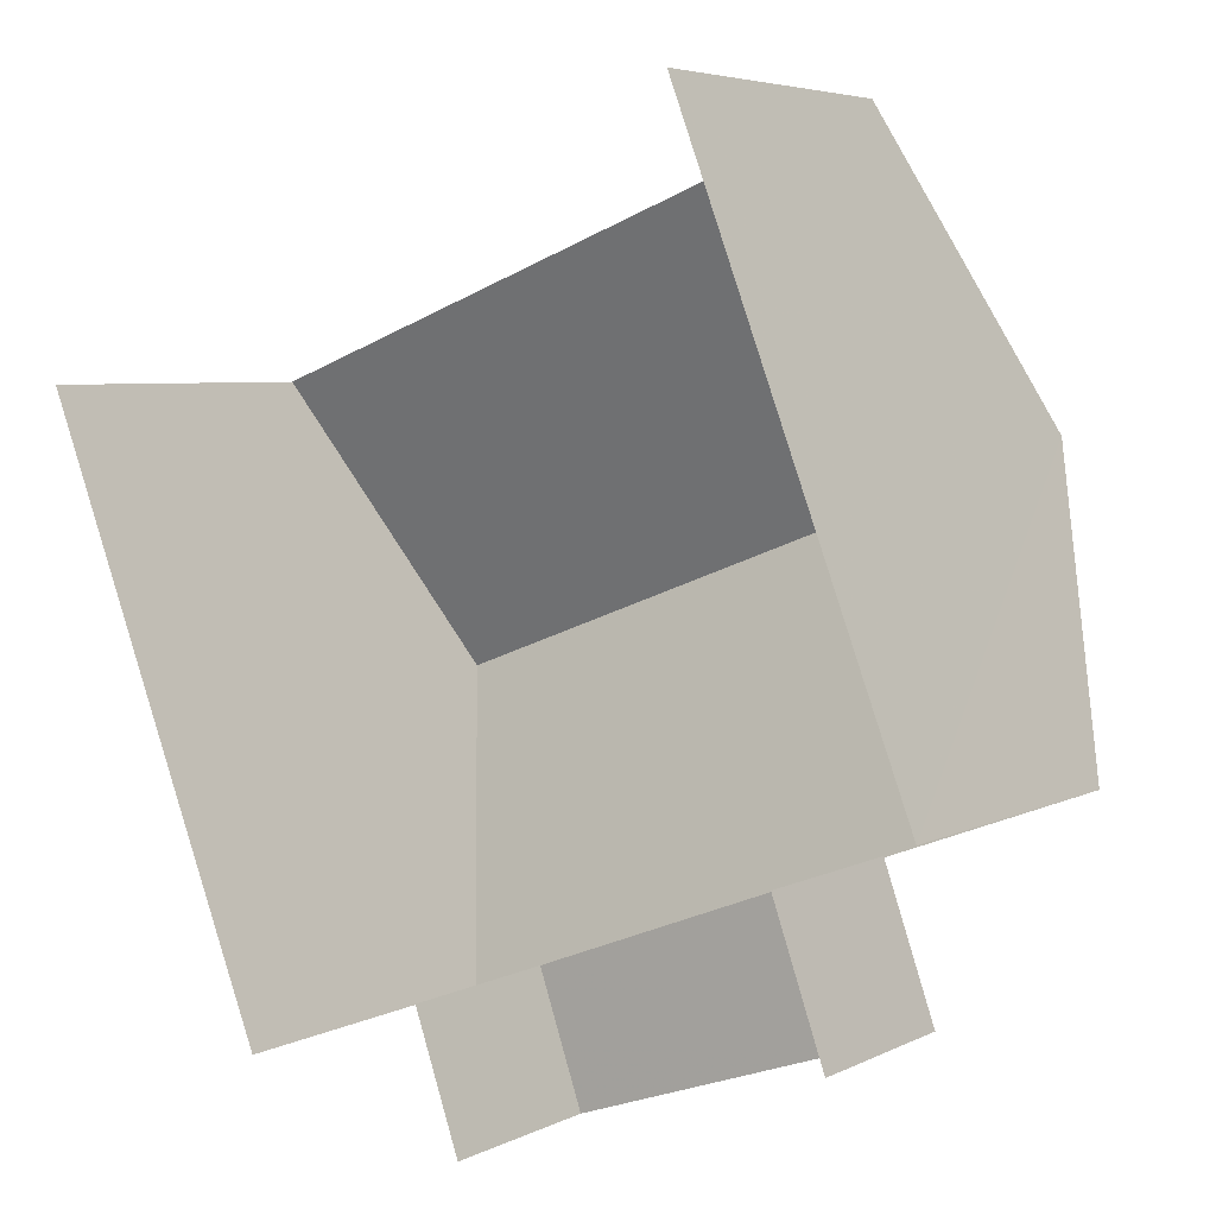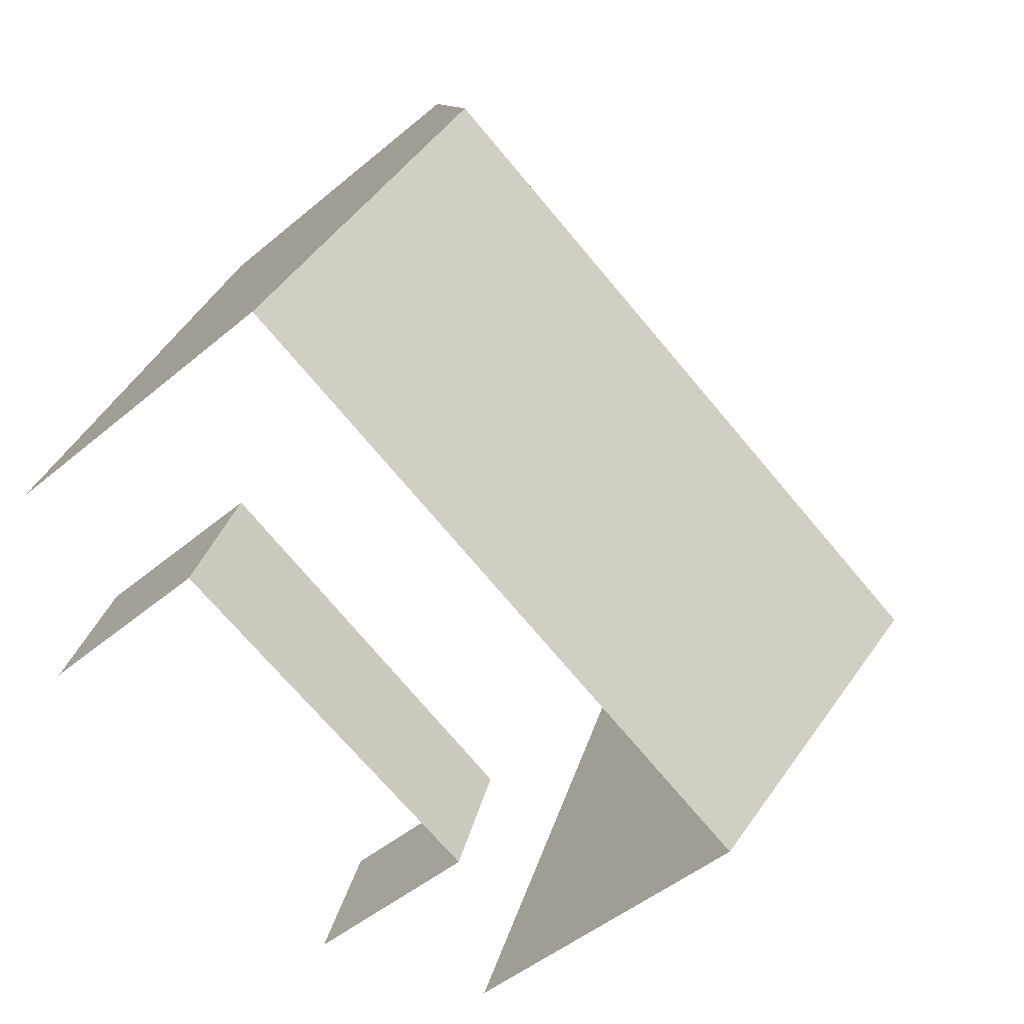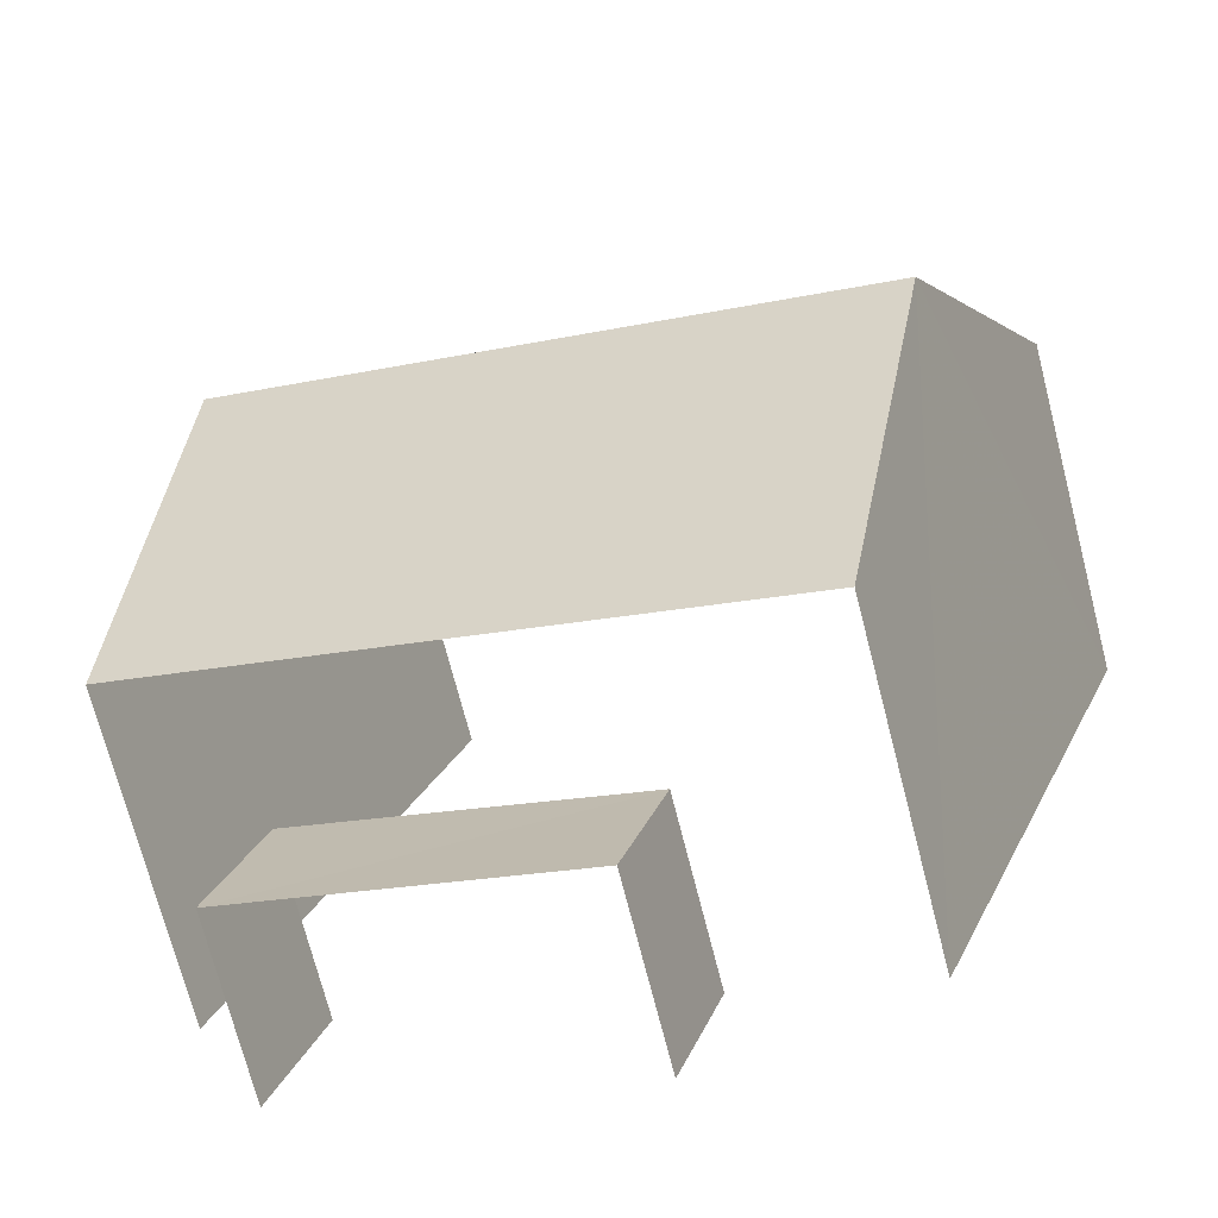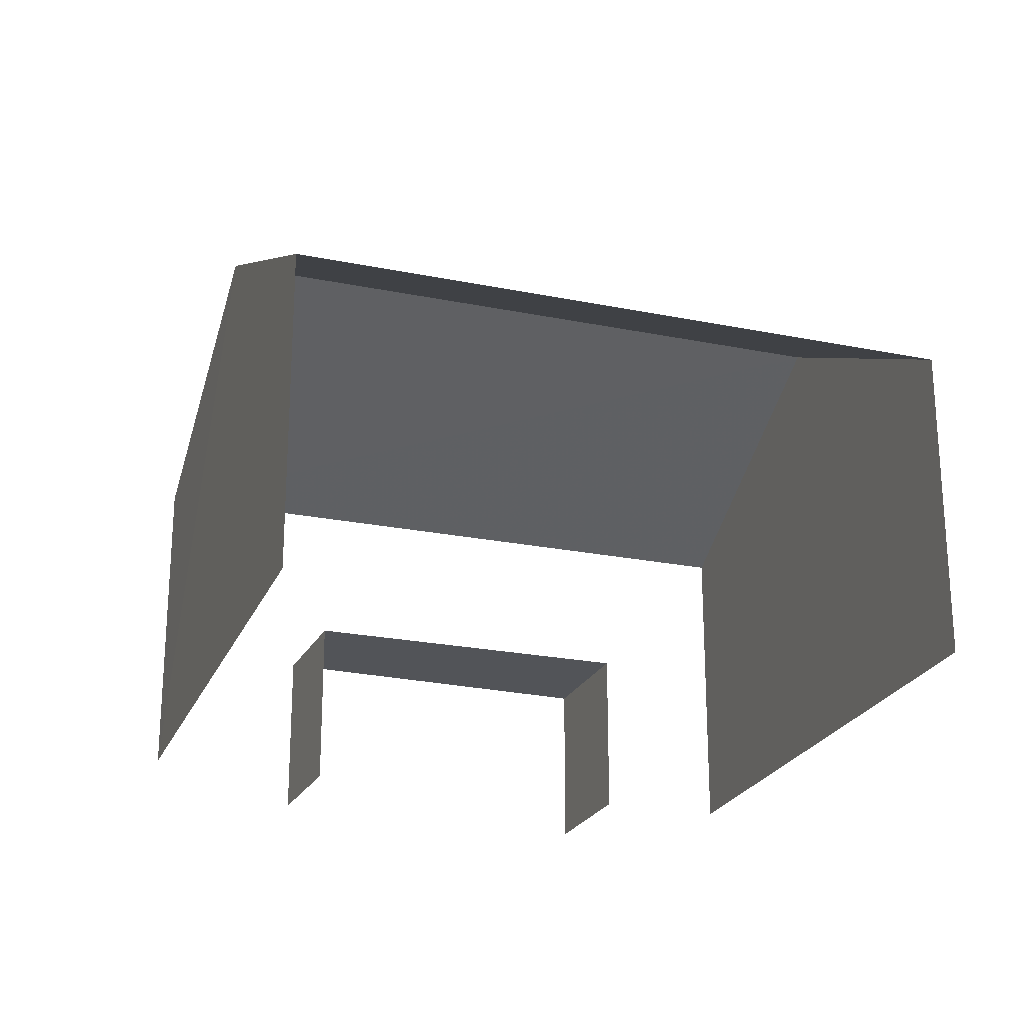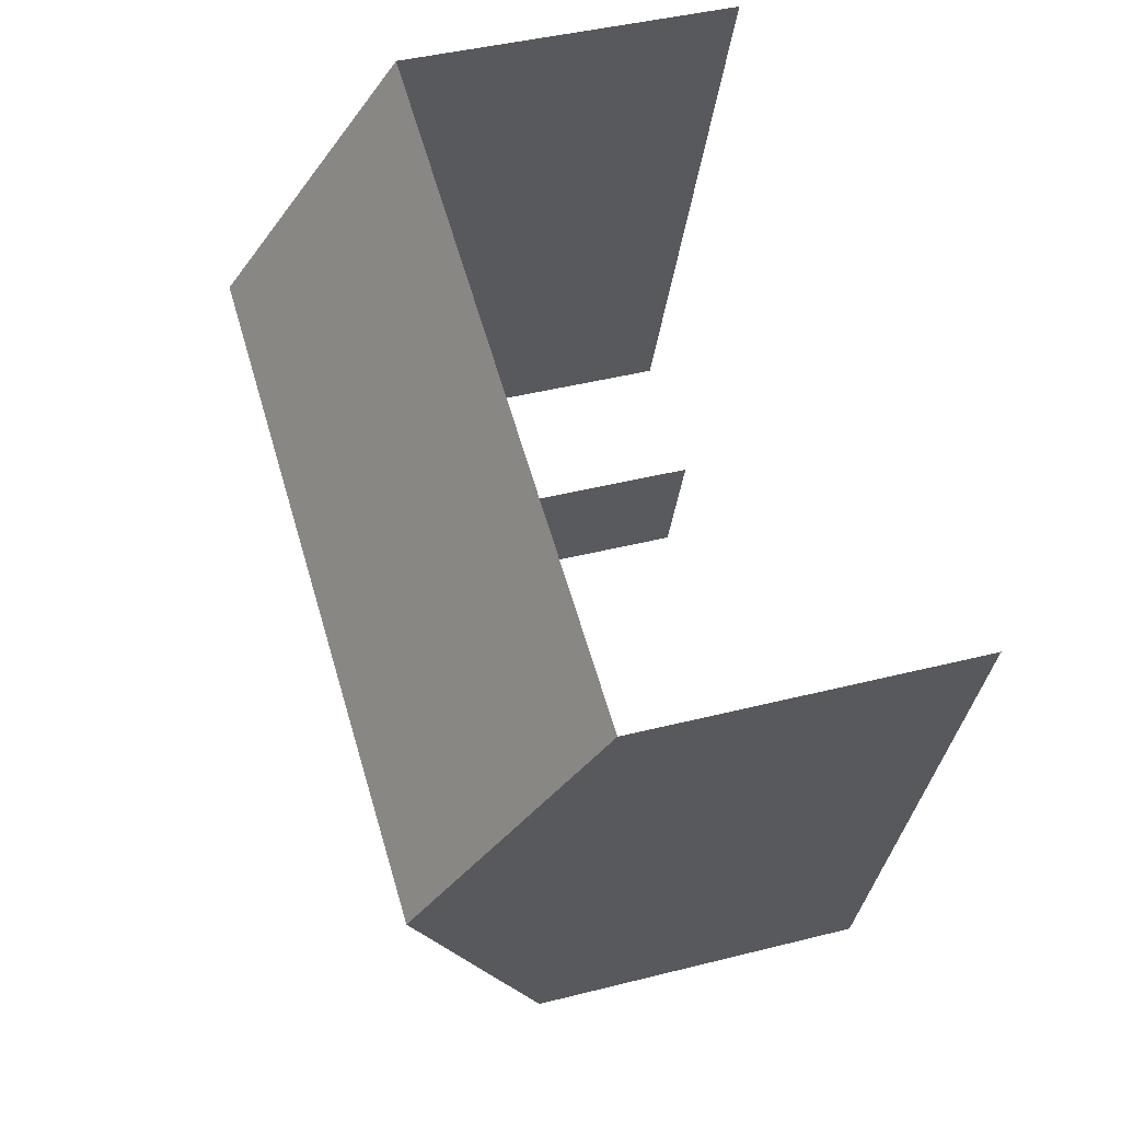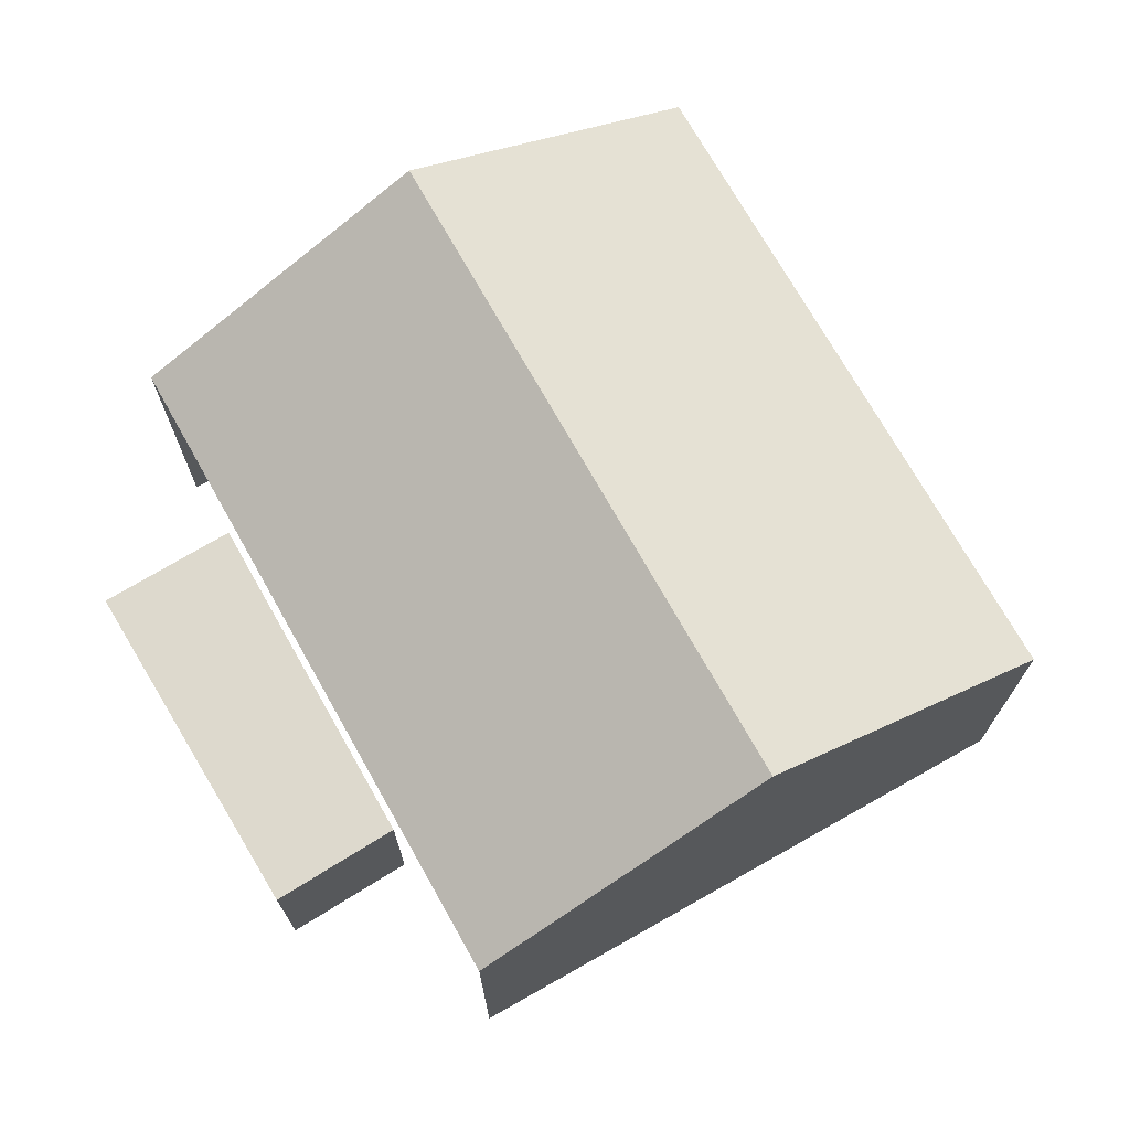
<metadata>
{"format":"obj","ext":"obj","renderer":"f3d","projection":"perspective","resolution":1024,"background":"white","views":[{"elev":5.2,"azim":-146.4,"up":"+Y"},{"elev":-47.1,"azim":-46.4,"up":"+Y"},{"elev":-72.3,"azim":14.6,"up":"+Y"},{"elev":-23.5,"azim":140.4,"up":"+Z"},{"elev":40.8,"azim":72.6,"up":"+Y"},{"elev":72.2,"azim":39.7,"up":"+Z"}]}
</metadata>
<code>
v -2.241e+05 -1.279e+05 15.23
v -2.241e+05 -1.279e+05 15.23
v -2.241e+05 -1.279e+05 15.23
v -2.241e+05 -1.279e+05 15.23
v -2.241e+05 -1.279e+05 15.23
v -2.241e+05 -1.279e+05 15.23
v -2.241e+05 -1.279e+05 15.23
v -2.241e+05 -1.279e+05 15.23
v -2.241e+05 -1.279e+05 16.82
v -2.241e+05 -1.279e+05 16.82
v -2.241e+05 -1.279e+05 16.82
v -2.241e+05 -1.279e+05 16.82
v -2.241e+05 -1.279e+05 19.46
v -2.241e+05 -1.279e+05 18.11
v -2.241e+05 -1.279e+05 19.46
v -2.241e+05 -1.279e+05 18.11
v -2.241e+05 -1.279e+05 18.11
v -2.241e+05 -1.279e+05 18.11
f 1 2 3
f 3 2 4
f 5 4 6
f 2 7 8
f 6 2 8
f 4 2 6
f 10 8 7
f 11 10 7
f 2 1 9
f 1 17 9
f 6 12 5
f 9 17 18
f 12 9 18
f 5 12 18
f 14 3 4
f 14 16 3
f 9 10 11
f 9 12 10
f 13 14 15
f 13 16 14
f 15 17 13
f 15 18 17
f 6 8 10
f 12 6 10
f 14 4 15
f 4 5 15
f 5 18 15
f 2 11 7
f 2 9 11
f 17 1 13
f 1 3 13
f 3 16 13

</code>
